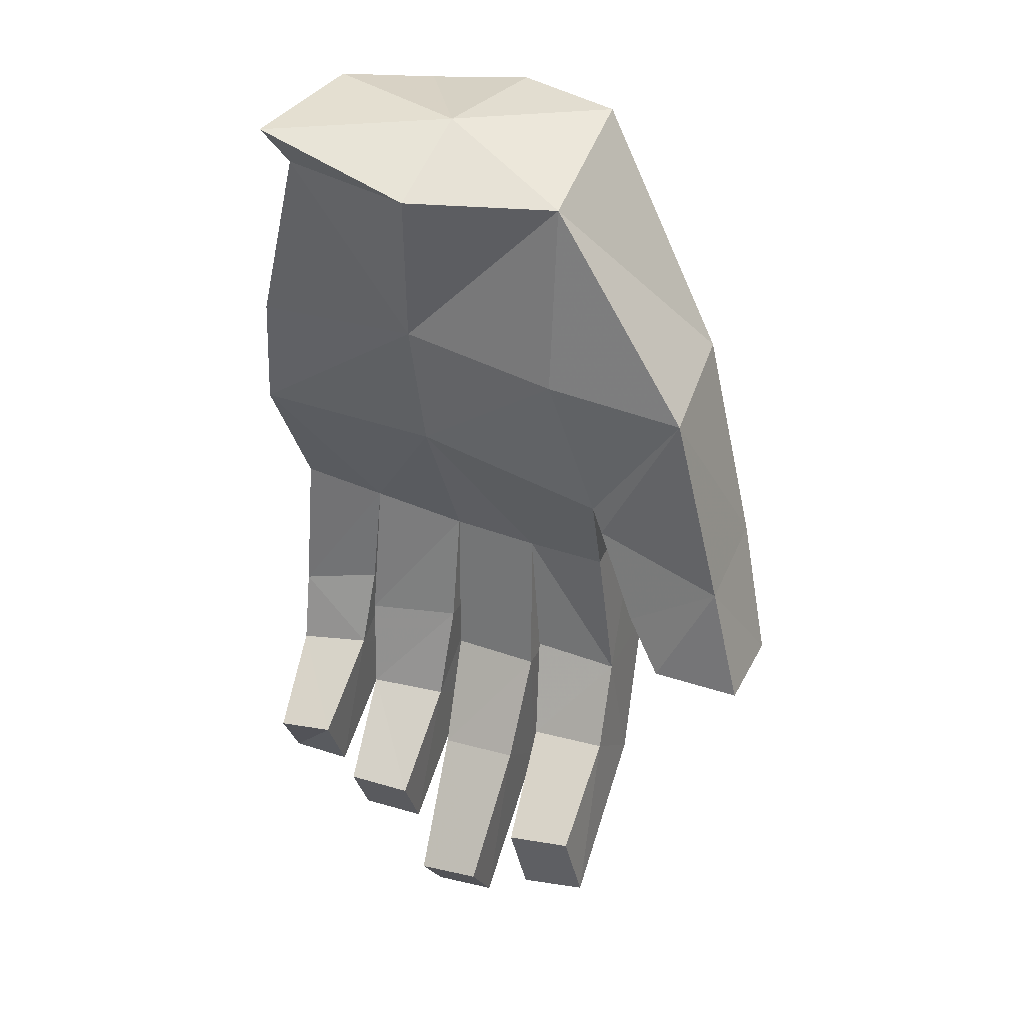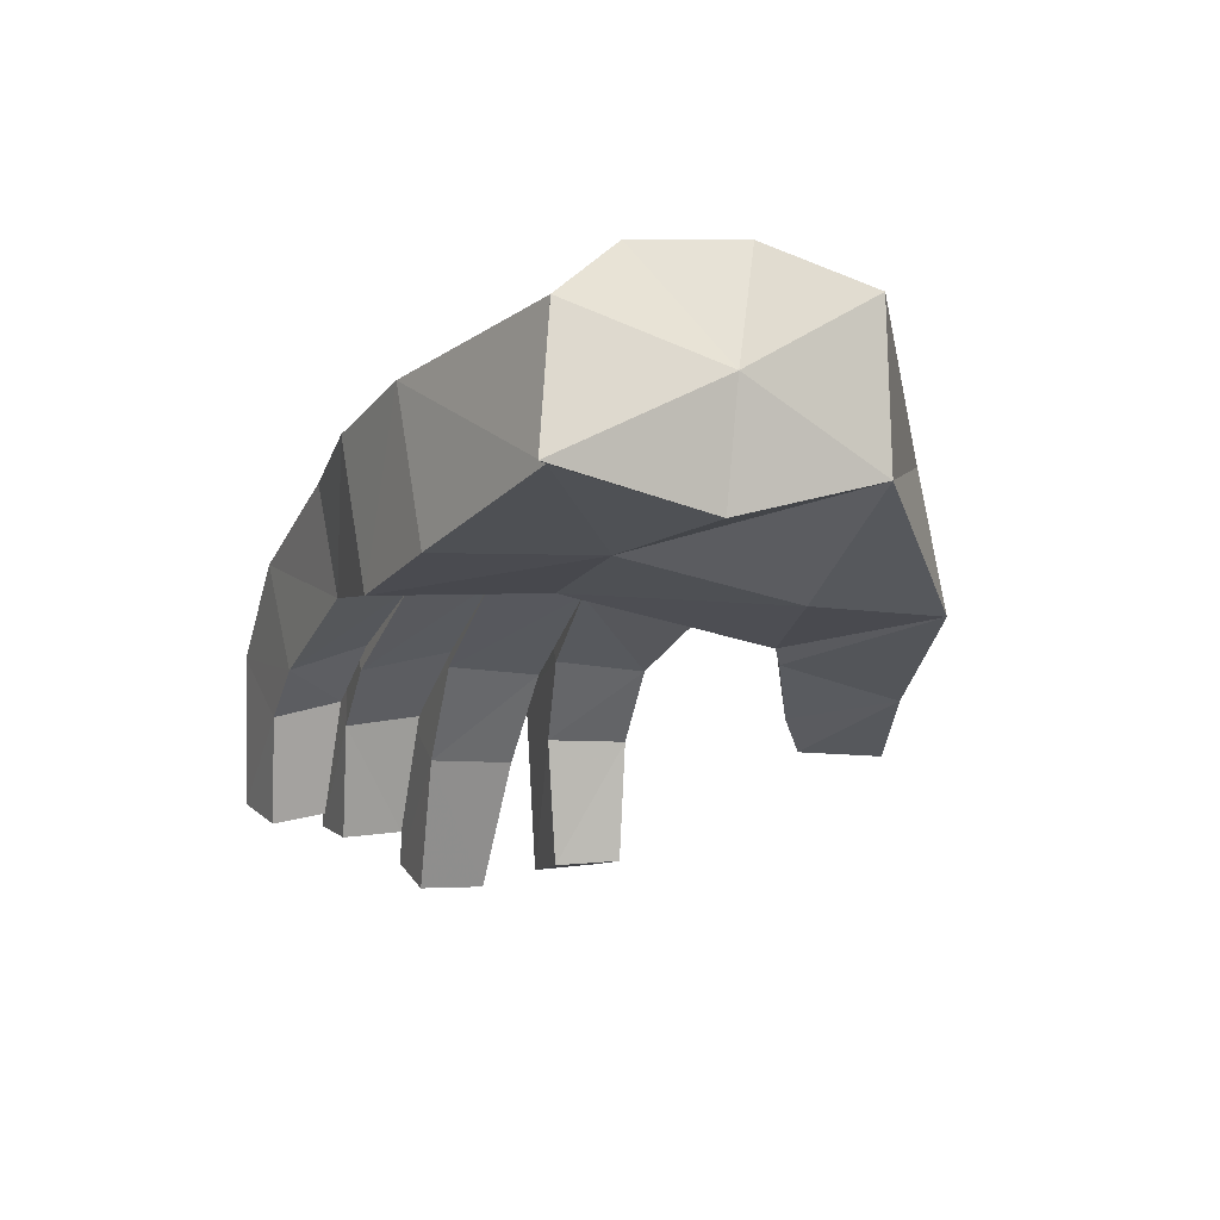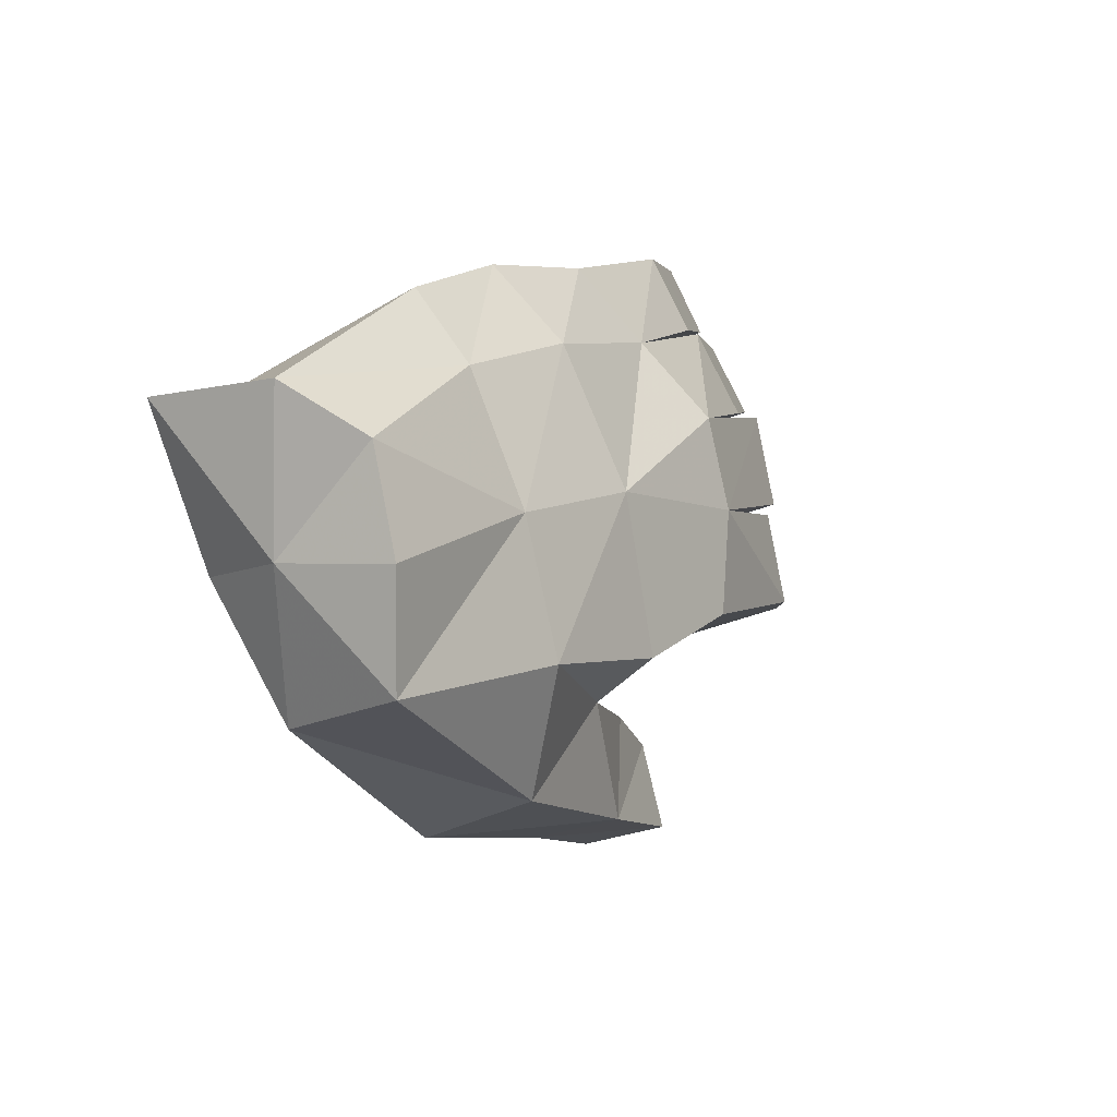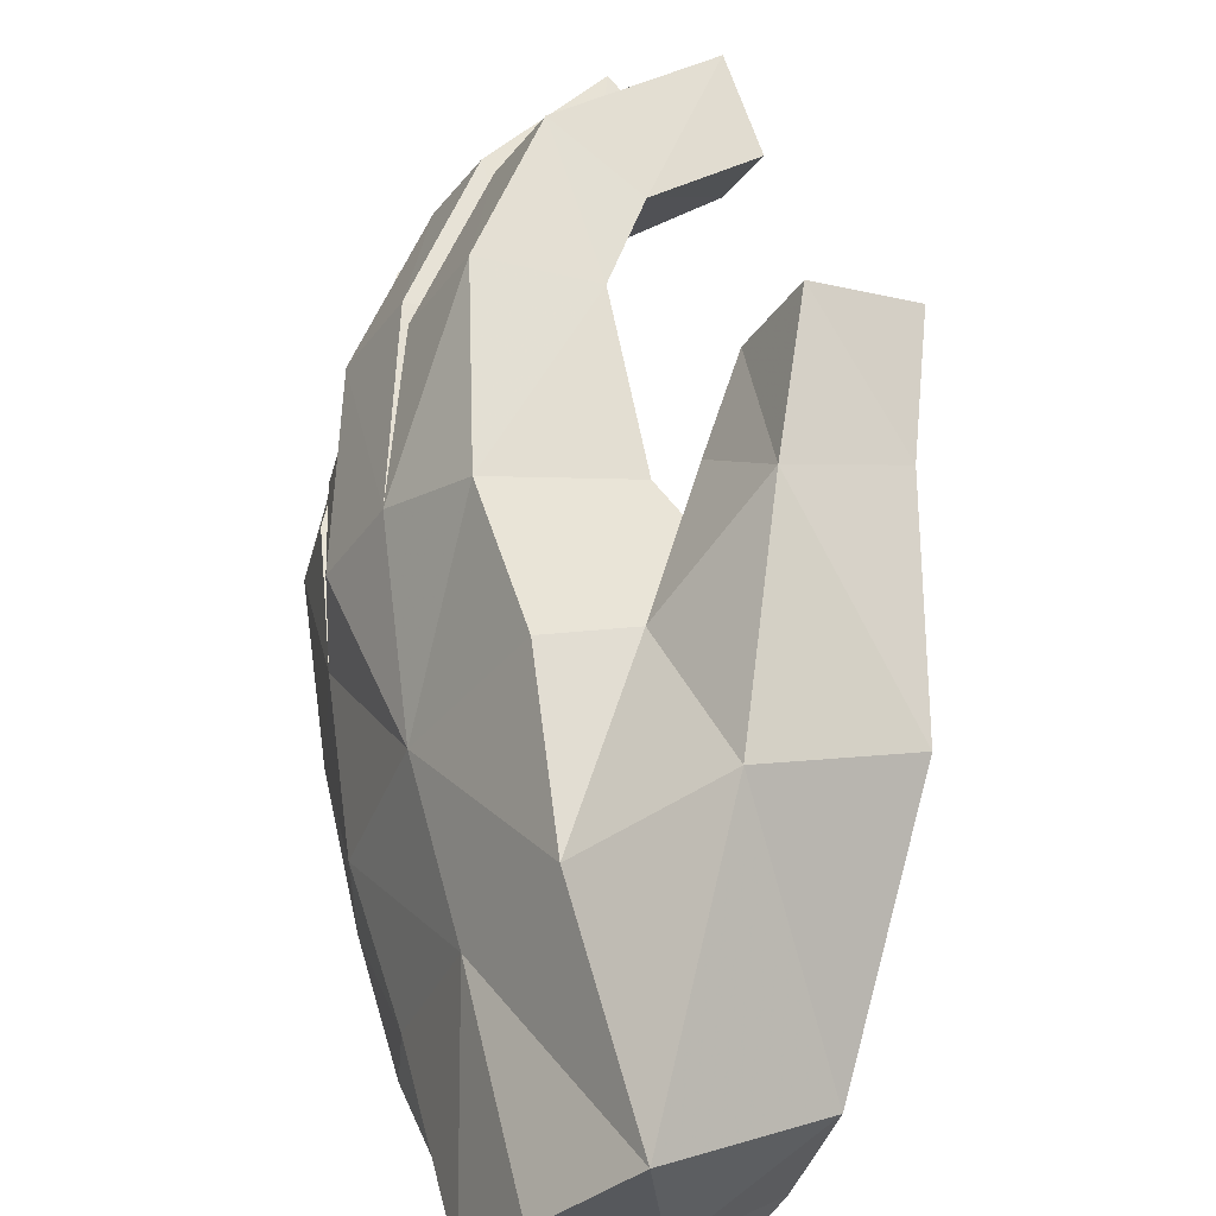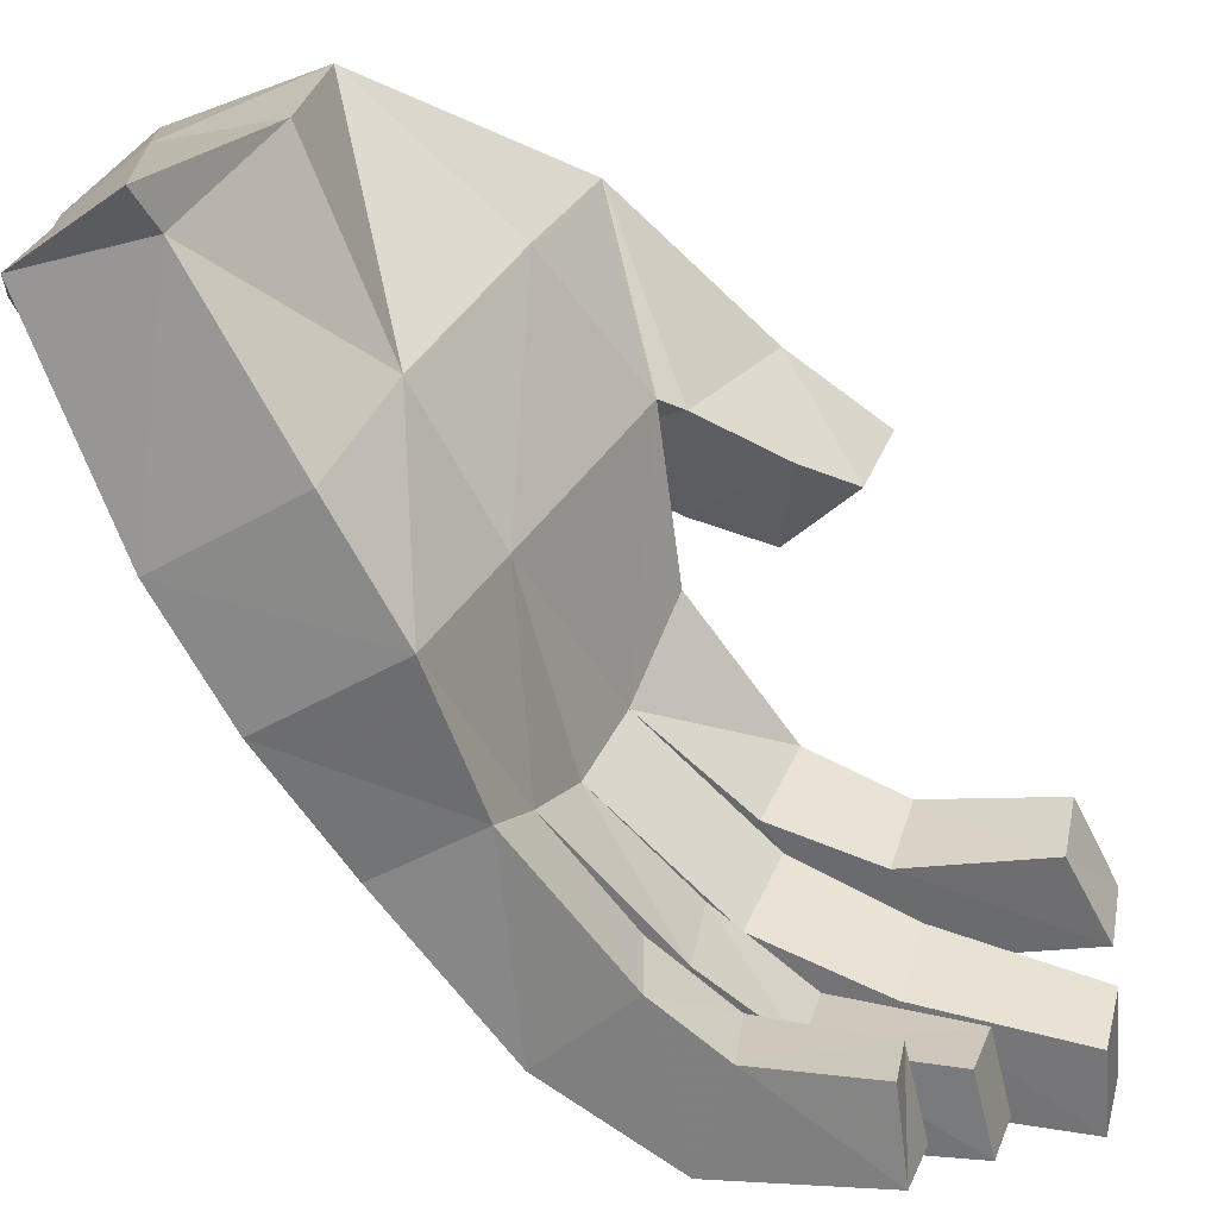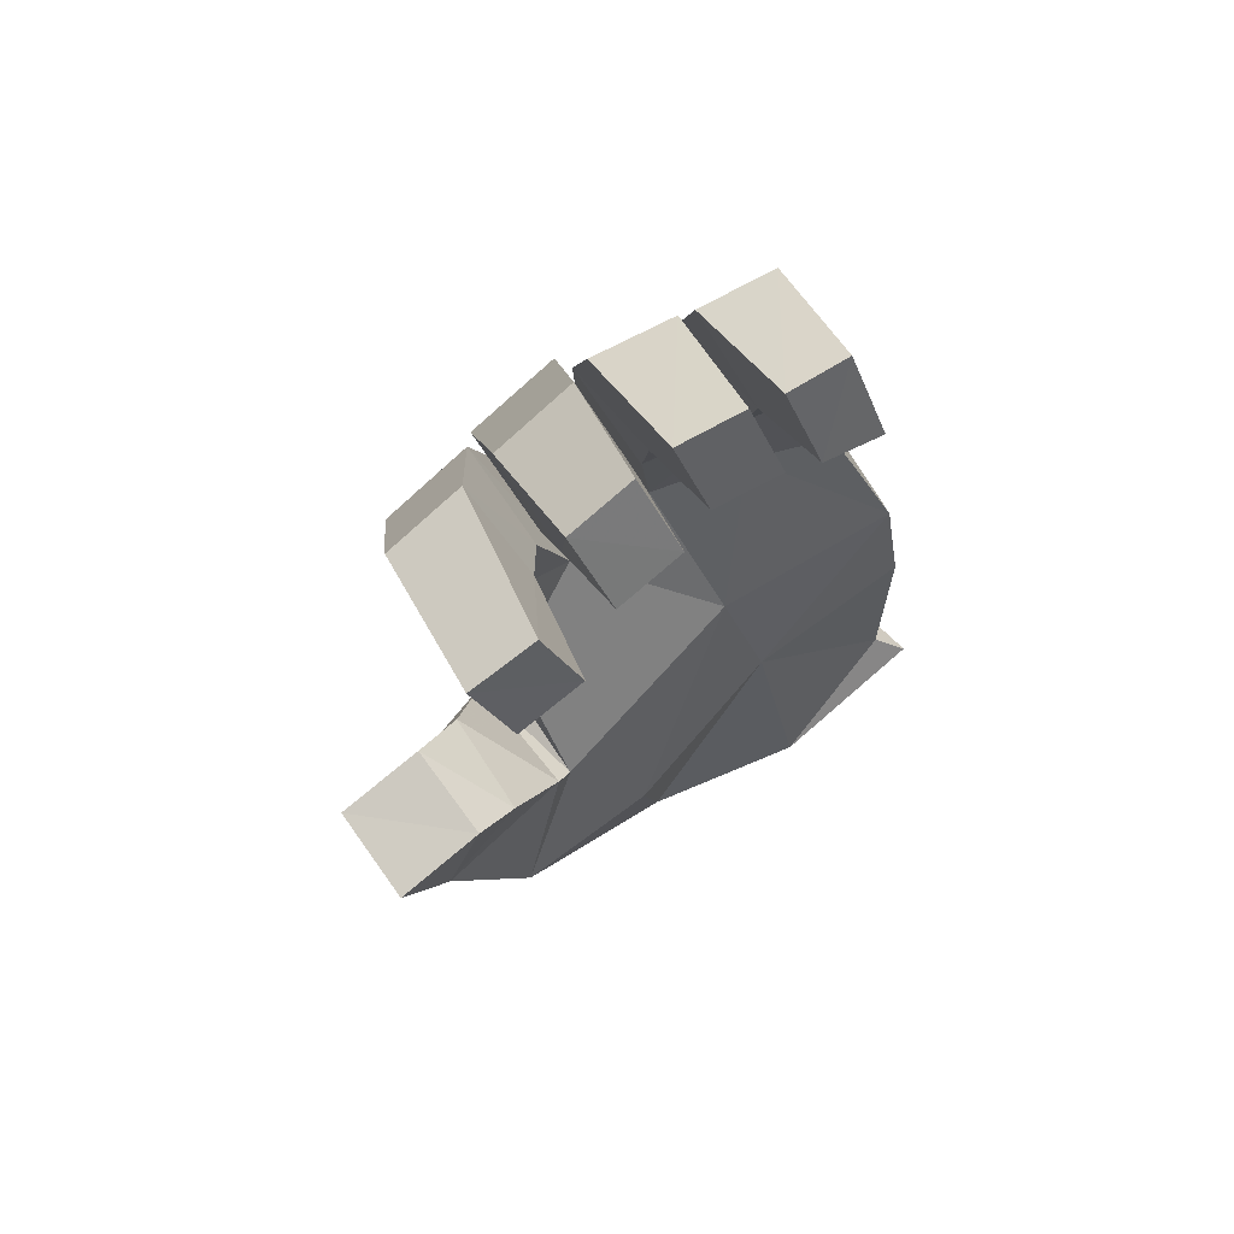
<metadata>
{"format":"obj","ext":"obj","renderer":"f3d","projection":"perspective","resolution":1024,"background":"white","views":[{"elev":-0.4,"azim":-92.6,"up":"+Y"},{"elev":34.4,"azim":-128.1,"up":"+Y"},{"elev":76.1,"azim":-38.4,"up":"+Y"},{"elev":58.4,"azim":-152.1,"up":"+Z"},{"elev":-76.1,"azim":-104.9,"up":"+Z"},{"elev":-68.7,"azim":102.8,"up":"+Y"}]}
</metadata>
<code>
v 0.007379 0.8468 -0.2381
v -0.003281 0.6414 -0.2927
v -0.1005 0.7382 -0.2904
v 0.1038 0.7469 -0.241
v 0.0005254 0.8442 -0.1411
v 0.1097 0.7372 -0.1306
v -0.04582 0.8202 0.005429
v 0.06873 0.6976 0.02599
v -0.1093 0.7793 0.1383
v -0.01087 0.6406 0.1721
v -0.07934 0.5911 0.1658
v -0.158 0.5024 0.08548
v -0.1535 0.4749 0.09566
v 0.3027 0.1131 -0.1803
v 0.2284 0.1536 -0.1982
v 0.2549 0.2795 -0.1687
v 0.2152 0.1361 -0.1303
v 0.2887 0.09579 -0.1124
v 0.2383 0.2635 -0.08359
v 0.3342 0.2577 -0.04924
v 0.2839 0.4243 -0.02121
v 0.3052 0.4351 -0.1233
v 0.2161 0.5747 -0.007457
v 0.2065 0.6013 -0.1142
v 0.1937 0.3692 -0.06748
v 0.2137 0.3788 -0.17
v 0.1258 0.4889 -0.06111
v 0.1264 0.5245 -0.1616
v -0.04749 0.5895 -0.1045
v -0.1635 0.7012 -0.1255
v 0.1047 0.3052 0.1311
v 0.09644 0.5358 0.1676
v -0.005756 0.4392 0.1066
v 0.1961 0.3614 0.1783
v 0.2185 0.1955 0.1585
v 0.2597 0.2109 0.07922
v 0.1753 0.02516 0.02576
v 0.1623 0.218 0.03849
v 0.1053 0.08999 0.003567
v 0.2977 0.009787 -0.08262
v 0.219 0.03711 -0.1059
v 0.2321 0.2004 -0.07448
v 0.265 0 -0.01846
v 0.334 0.194 -0.0382
v 0.2918 0.1786 0.04269
v 0.261 0.3636 0.07982
v 0.1697 0.3075 0.03259
v 0.08288 0.4612 0.02869
v 0.2903 0.1728 -0.2118
v 0.2346 0.332 -0.1847
v 0.2085 0.2169 -0.2308
v 0.3386 0.3254 -0.1488
v 0.3564 0.3401 -0.2287
v 0.3099 0.4821 -0.2156
v 0.2141 0.417 -0.2564
v 0.1185 0.5555 -0.2492
v -0.206 0.6872 0.2169
v -0.1281 0.4808 0.2668
v -0.3094 0.5884 0.1665
v -0.2053 0.4041 0.219
v -0.1275 0.3752 0.1318
v 0.1217 0.2029 0.1174
v 0.07241 0.08353 0.07061
v 0.1507 0.332 0.04236
v 0.1901 0.1845 0.006344
v 0.2139 0.3329 -0.05719
v 0.2412 0.3872 0.08931
v 0.1732 0.5471 0.08234
v 0.1443 0.01946 0.09383
v 0.1861 0.02783 -0.0417
v 0.306 0.3888 -0.009911
v 0.2478 0.3381 -0.2611
v 0.3056 0.1899 -0.2737
v -0.0401 0.3602 0.2067
v -0.1169 0.3112 0.1623
v -0.07937 0.3415 0.2927
v 0.2893 0.4754 -0.1242
v 0.1985 0.4199 -0.17
v -0.2612 0.6327 0.02857
v -0.05156 0.447 0.1762
v 0.3507 0.2737 -0.1343
v 0.1981 0.6369 -0.2142
v 0.2195 0.2249 -0.2898
v -0.1564 0.2884 0.2486
v -0.2406 0.8837 -0.2554
v -0.327 0.8255 -0.1323
v -0.3564 0.8142 0.03263
v -0.2754 0.9258 -0.07792
v -0.139 1 -0.09614
v -0.174 0.9949 -0.1989
v -0.1926 0.9887 0.007779
v -0.2655 0.9396 0.09815
v -0.2716 0.9132 -0.2863
f 1 2 3
f 4 2 1
f 5 4 1
f 6 4 5
f 7 6 5
f 8 6 7
f 9 8 7
f 10 8 9
f 11 10 9
f 12 10 11
f 13 12 11
f 14 15 16
f 17 15 14
f 18 17 14
f 19 17 18
f 20 19 18
f 21 19 20
f 22 21 20
f 23 21 22
f 24 23 22
f 25 16 19
f 26 16 25
f 27 26 25
f 28 26 27
f 29 28 27
f 2 28 29
f 30 2 29
f 3 2 30
f 31 32 33
f 34 32 31
f 35 34 31
f 36 34 35
f 37 36 35
f 38 36 37
f 39 38 37
f 40 41 42
f 43 41 40
f 44 43 40
f 45 43 44
f 46 45 44
f 47 45 46
f 48 47 46
f 49 50 51
f 52 50 49
f 53 52 49
f 54 52 53
f 55 54 53
f 56 54 55
f 57 11 9
f 58 11 57
f 59 58 57
f 60 58 59
f 13 60 59
f 61 60 13
f 62 39 63
f 38 39 62
f 31 38 62
f 64 38 31
f 48 64 31
f 47 42 65
f 66 42 47
f 48 66 47
f 27 66 48
f 29 27 48
f 64 36 38
f 67 36 64
f 48 67 64
f 68 67 48
f 62 35 31
f 69 35 62
f 63 69 62
f 39 69 63
f 65 45 47
f 43 45 65
f 70 43 65
f 41 43 70
f 46 68 48
f 71 68 46
f 44 71 46
f 66 71 44
f 53 72 55
f 73 72 53
f 49 73 53
f 51 73 49
f 74 75 61
f 76 75 74
f 58 76 74
f 60 76 58
f 77 52 54
f 50 52 77
f 78 50 77
f 28 55 78
f 56 55 28
f 2 56 28
f 29 79 30
f 12 79 29
f 48 12 29
f 80 58 74
f 11 58 80
f 13 11 80
f 21 25 19
f 27 25 21
f 23 27 21
f 22 28 24
f 22 28 26
f 16 26 22
f 81 14 16
f 18 14 81
f 20 18 81
f 32 8 10
f 68 8 32
f 23 8 68
f 24 8 23
f 24 6 8
f 82 6 24
f 82 4 6
f 56 4 82
f 22 81 16
f 20 81 22
f 42 44 40
f 66 44 42
f 27 71 66
f 23 71 27
f 73 83 72
f 51 83 73
f 82 54 56
f 24 54 82
f 33 48 31
f 12 48 33
f 24 77 54
f 24 77 28
f 84 76 60
f 75 76 84
f 17 16 15
f 19 16 17
f 70 42 41
f 65 42 70
f 51 72 83
f 50 72 51
f 50 55 72
f 78 55 50
f 67 34 36
f 68 34 67
f 69 37 35
f 39 37 69
f 61 80 74
f 13 80 61
f 12 59 79
f 13 59 12
f 75 60 61
f 84 60 75
f 33 10 12
f 32 10 33
f 68 32 34
f 2 4 56
f 71 23 68
f 28 78 77
f 30 85 3
f 86 85 30
f 87 86 30
f 88 86 87
f 89 90 88
f 91 89 88
f 7 89 91
f 92 7 91
f 57 87 59
f 92 87 57
f 9 92 57
f 7 92 9
f 85 1 3
f 90 1 85
f 93 90 85
f 88 90 93
f 92 88 87
f 5 89 7
f 90 89 5
f 1 90 5
f 79 87 30
f 59 87 79
f 93 86 88
f 85 86 93
f 92 91 88

</code>
